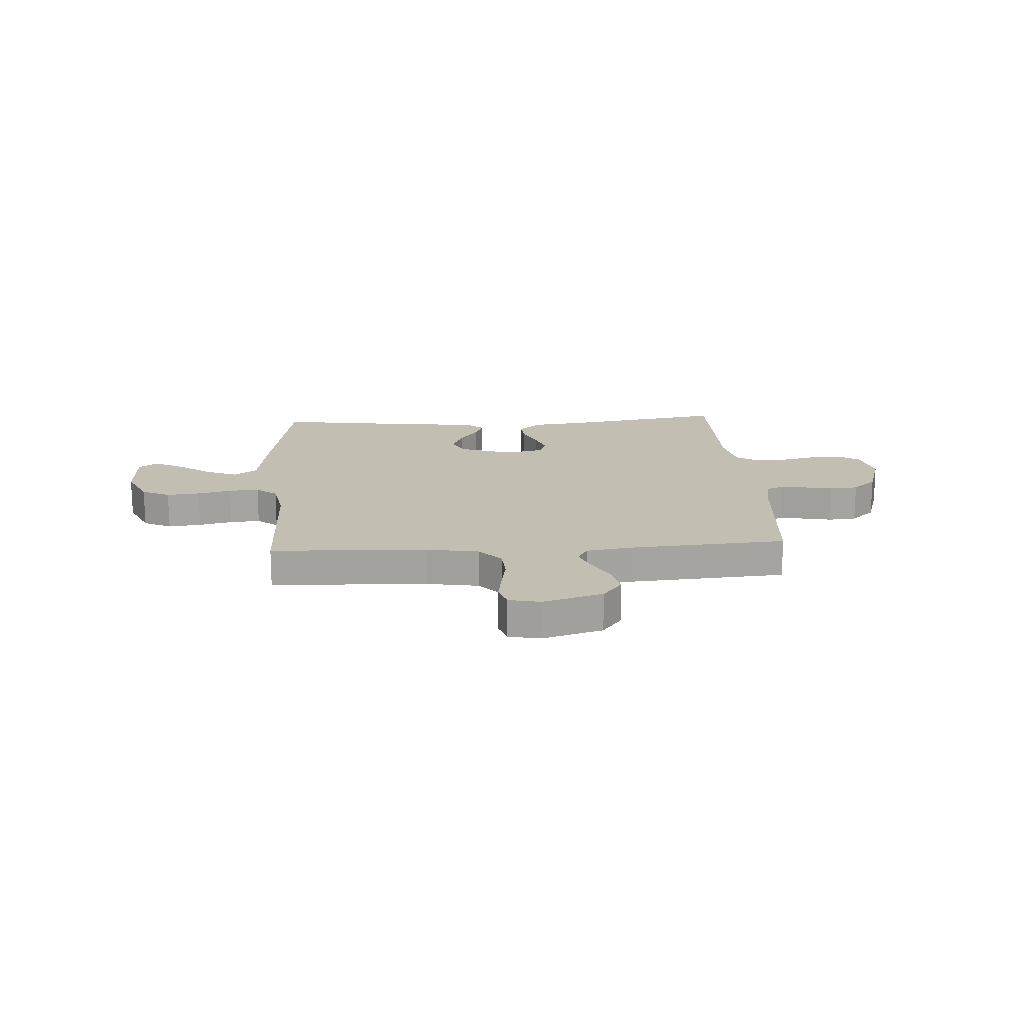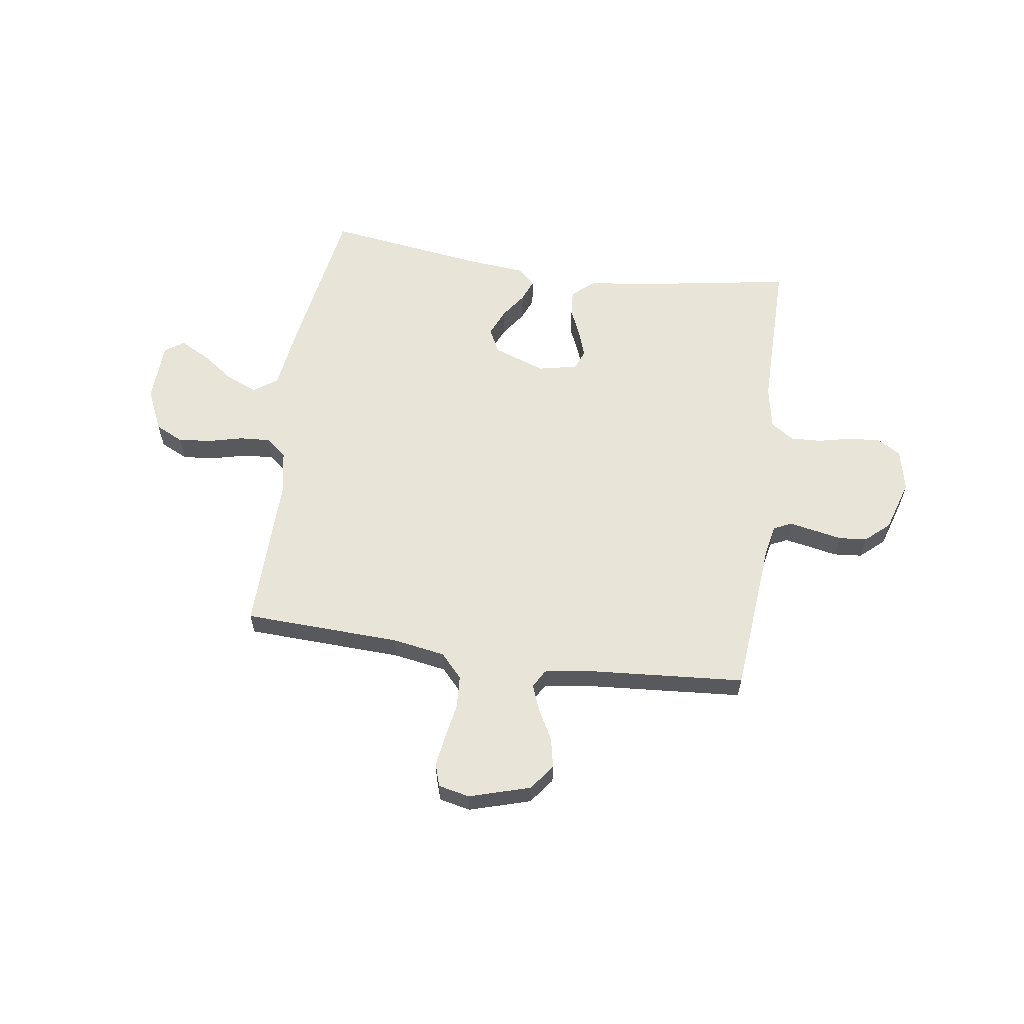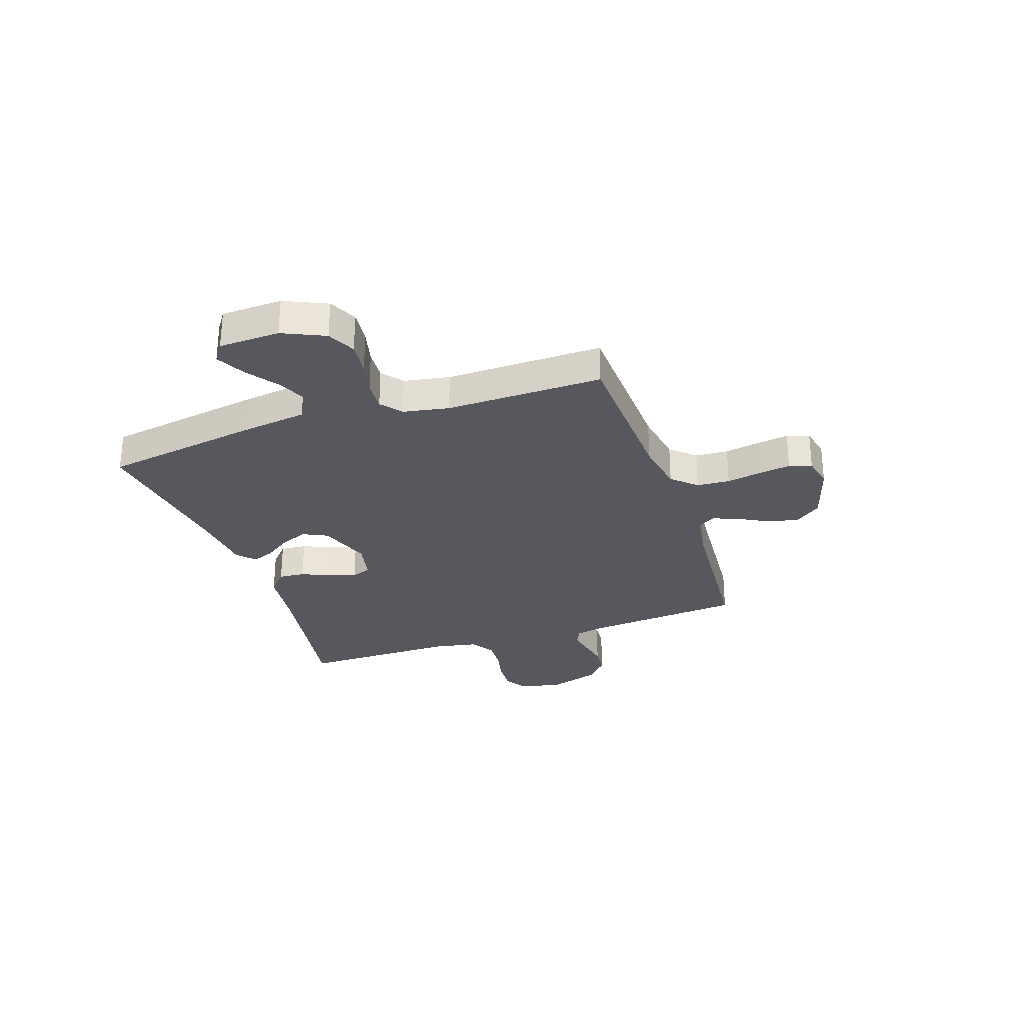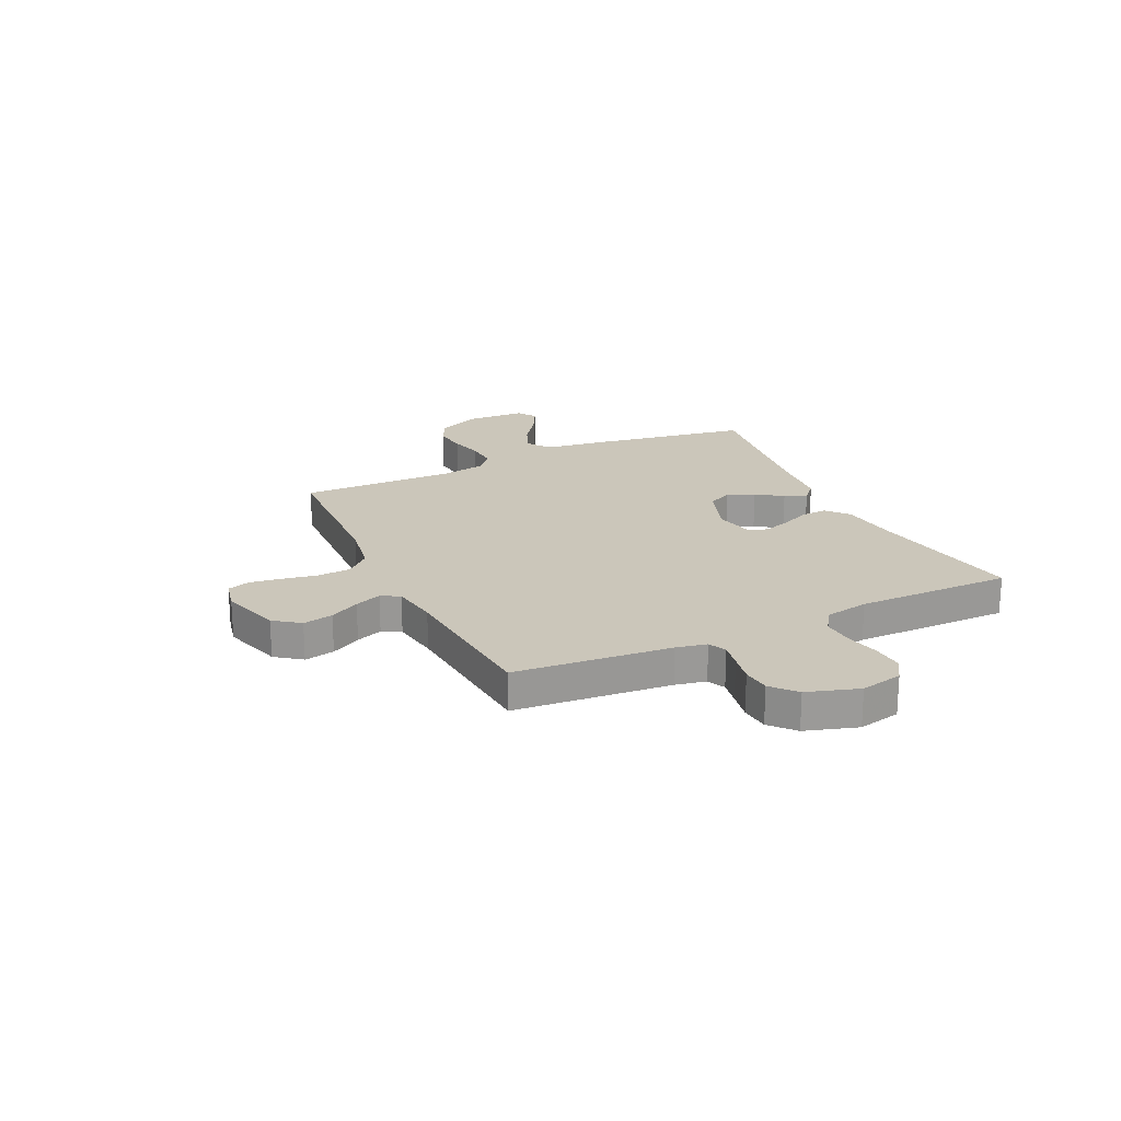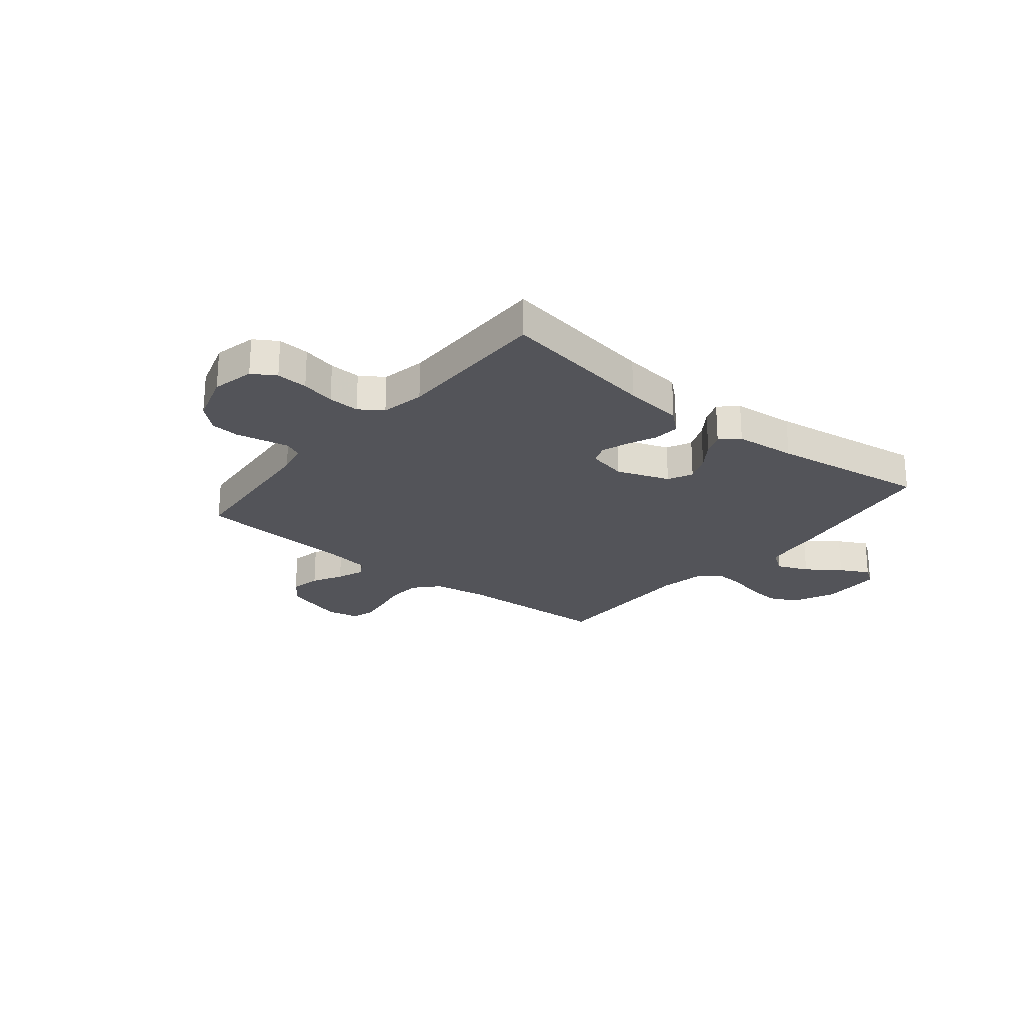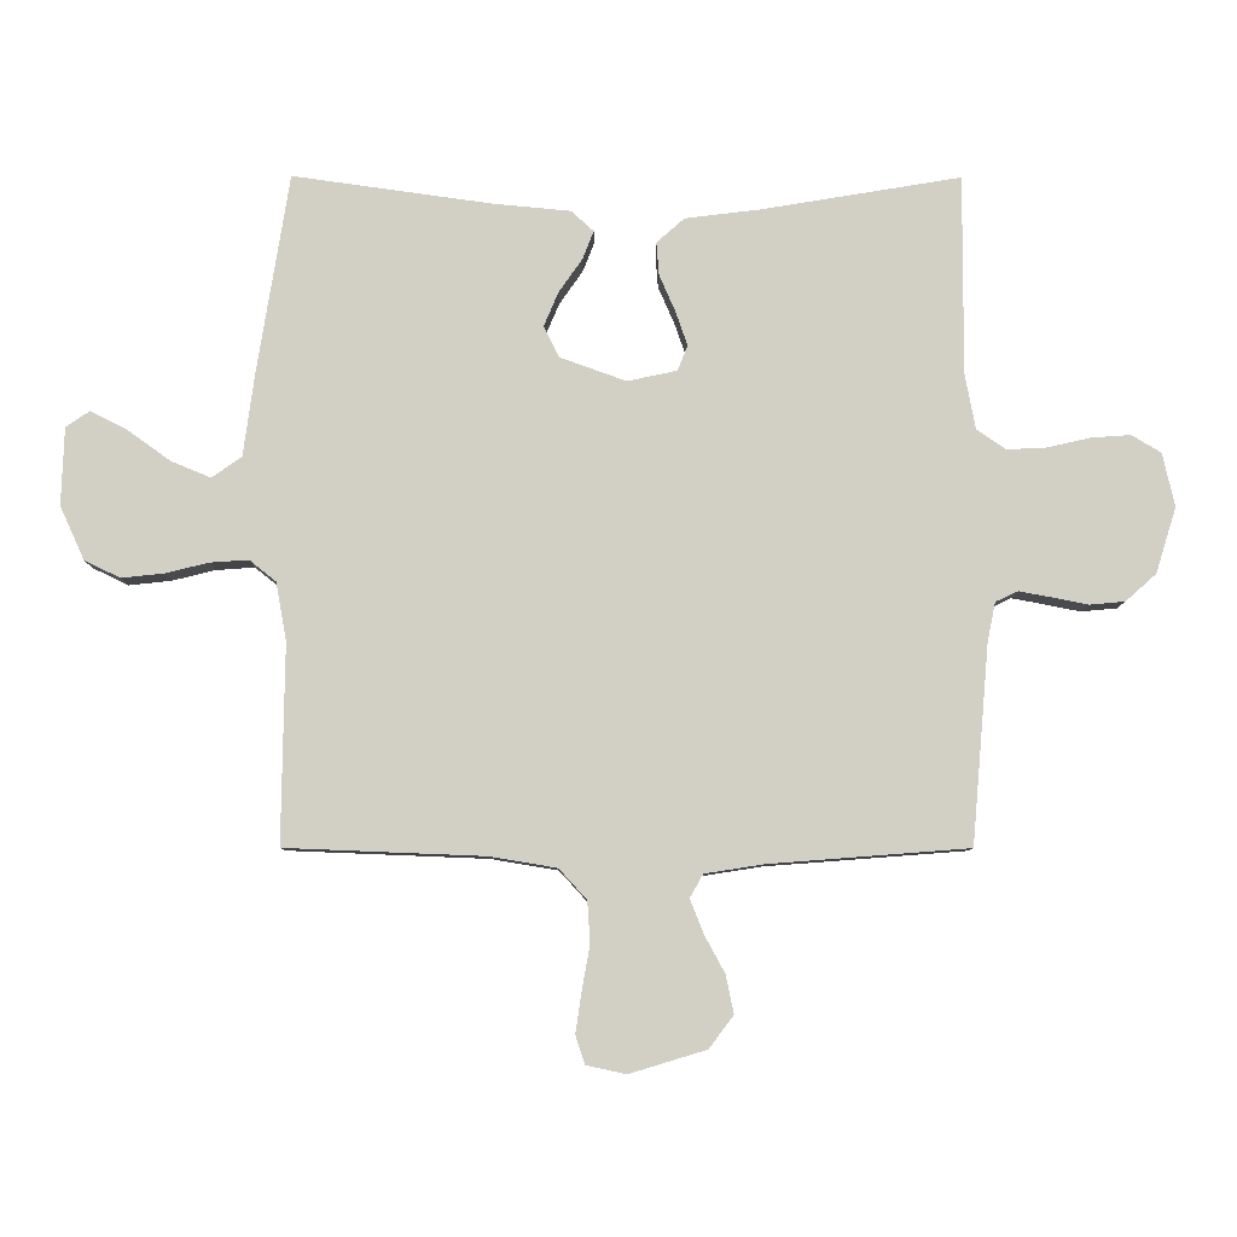
<metadata>
{"format":"obj","ext":"obj","renderer":"f3d","projection":"perspective","resolution":1024,"background":"white","views":[{"elev":17.1,"azim":176.5,"up":"+Y"},{"elev":59.8,"azim":-171.7,"up":"+Y"},{"elev":-28.9,"azim":108.8,"up":"+Y"},{"elev":21.1,"azim":-115.3,"up":"+Y"},{"elev":-23.7,"azim":-39.1,"up":"+Y"},{"elev":-8.1,"azim":179.6,"up":"+Z"}]}
</metadata>
<code>
v -0.5 0.07 0.5
v -0.2 0.07 0.45
v -0.086 0.07 0.436
v -0.044 0.07 0.399
v -0.048 0.07 0.349
v -0.072 0.07 0.294
v -0.09 0.07 0.242
v -0.075 0.07 0.204
v 0 0.07 0.188
v 0.1 0.07 0.224
v 0.123 0.07 0.271
v 0.101 0.07 0.323
v 0.066 0.07 0.373
v 0.049 0.07 0.416
v 0.083 0.07 0.447
v 0.2 0.07 0.458
v 0.5 0.07 0.5
v 0.548 0.07 0.2
v 0.565 0.07 0.074
v 0.61 0.07 0.042
v 0.67 0.07 0.067
v 0.734 0.07 0.113
v 0.79 0.07 0.142
v 0.826 0.07 0.117
v 0.83 0.07 0
v 0.793 0.07 -0.081
v 0.739 0.07 -0.107
v 0.675 0.07 -0.1
v 0.61 0.07 -0.084
v 0.552 0.07 -0.08
v 0.512 0.07 -0.112
v 0.496 0.07 -0.2
v 0.5 0.07 -0.5
v 0.2 0.07 -0.512
v 0.099 0.07 -0.529
v 0.057 0.07 -0.575
v 0.053 0.07 -0.638
v 0.065 0.07 -0.705
v 0.074 0.07 -0.766
v 0.06 0.07 -0.809
v 0 0.07 -0.822
v -0.116 0.07 -0.787
v -0.153 0.07 -0.738
v -0.141 0.07 -0.68
v -0.11 0.07 -0.623
v -0.09 0.07 -0.572
v -0.11 0.07 -0.537
v -0.2 0.07 -0.523
v -0.5 0.07 -0.5
v -0.526 0.07 -0.2
v -0.538 0.07 -0.141
v -0.572 0.07 -0.125
v -0.62 0.07 -0.134
v -0.675 0.07 -0.145
v -0.729 0.07 -0.14
v -0.775 0.07 -0.099
v -0.806 0.07 0
v -0.788 0.07 0.081
v -0.744 0.07 0.108
v -0.684 0.07 0.104
v -0.619 0.07 0.089
v -0.559 0.07 0.086
v -0.515 0.07 0.116
v -0.499 0.07 0.2
v -0.5 0 0.5
v -0.2 0 0.45
v -0.086 0 0.436
v -0.044 0 0.399
v -0.048 0 0.349
v -0.072 0 0.294
v -0.09 0 0.242
v -0.075 0 0.204
v 0 0 0.188
v 0.1 0 0.224
v 0.123 0 0.271
v 0.101 0 0.323
v 0.066 0 0.373
v 0.049 0 0.416
v 0.083 0 0.447
v 0.2 0 0.458
v 0.5 0 0.5
v 0.548 0 0.2
v 0.565 0 0.074
v 0.61 0 0.042
v 0.67 0 0.067
v 0.734 0 0.113
v 0.79 0 0.142
v 0.826 0 0.117
v 0.83 0 0
v 0.793 0 -0.081
v 0.739 0 -0.107
v 0.675 0 -0.1
v 0.61 0 -0.084
v 0.552 0 -0.08
v 0.512 0 -0.112
v 0.496 0 -0.2
v 0.5 0 -0.5
v 0.2 0 -0.512
v 0.099 0 -0.529
v 0.057 0 -0.575
v 0.053 0 -0.638
v 0.065 0 -0.705
v 0.074 0 -0.766
v 0.06 0 -0.809
v 0 0 -0.822
v -0.116 0 -0.787
v -0.153 0 -0.738
v -0.141 0 -0.68
v -0.11 0 -0.623
v -0.09 0 -0.572
v -0.11 0 -0.537
v -0.2 0 -0.523
v -0.5 0 -0.5
v -0.526 0 -0.2
v -0.538 0 -0.141
v -0.572 0 -0.125
v -0.62 0 -0.134
v -0.675 0 -0.145
v -0.729 0 -0.14
v -0.775 0 -0.099
v -0.806 0 0
v -0.788 0 0.081
v -0.744 0 0.108
v -0.684 0 0.104
v -0.619 0 0.089
v -0.559 0 0.086
v -0.515 0 0.116
v -0.499 0 0.2
f 58 59 60 61
f 58 61 62
f 57 58 62
f 56 57 62
f 53 54 55 56
f 52 53 56 62
f 51 52 62 63
f 48 49 50
f 47 48 50 51
f 42 43 44 45
f 42 45 46
f 41 42 46
f 40 41 46
f 37 38 39 40
f 37 40 46 47
f 32 33 34
f 31 32 34 35
f 26 27 28 29
f 26 29 30
f 25 26 30
f 24 25 30
f 21 22 23 24
f 20 21 24 30
f 19 20 30 31
f 16 17 18 19
f 12 13 14 15
f 11 12 15 16
f 3 4 5 6
f 2 3 6 7
f 64 1 2 7
f 63 64 7 8
f 51 63 8 9
f 36 37 47 51
f 35 36 51 9
f 31 35 9 10
f 11 16 19 31
f 10 11 31
f 125 124 123 122
f 126 125 122
f 126 122 121
f 126 121 120
f 120 119 118 117
f 126 120 117 116
f 127 126 116 115
f 114 113 112
f 115 114 112 111
f 109 108 107 106
f 110 109 106
f 110 106 105
f 110 105 104
f 104 103 102 101
f 111 110 104 101
f 98 97 96
f 99 98 96 95
f 93 92 91 90
f 94 93 90
f 94 90 89
f 94 89 88
f 88 87 86 85
f 94 88 85 84
f 95 94 84 83
f 83 82 81 80
f 79 78 77 76
f 80 79 76 75
f 70 69 68 67
f 71 70 67 66
f 71 66 65 128
f 72 71 128 127
f 73 72 127 115
f 115 111 101 100
f 73 115 100 99
f 74 73 99 95
f 95 83 80 75
f 95 75 74
f 1 65 66 2
f 2 66 67 3
f 3 67 68 4
f 4 68 69 5
f 5 69 70 6
f 6 70 71 7
f 7 71 72 8
f 8 72 73 9
f 9 73 74 10
f 10 74 75 11
f 11 75 76 12
f 12 76 77 13
f 13 77 78 14
f 14 78 79 15
f 15 79 80 16
f 16 80 81 17
f 17 81 82 18
f 18 82 83 19
f 19 83 84 20
f 20 84 85 21
f 21 85 86 22
f 22 86 87 23
f 23 87 88 24
f 24 88 89 25
f 25 89 90 26
f 26 90 91 27
f 27 91 92 28
f 28 92 93 29
f 29 93 94 30
f 30 94 95 31
f 31 95 96 32
f 32 96 97 33
f 33 97 98 34
f 34 98 99 35
f 35 99 100 36
f 36 100 101 37
f 37 101 102 38
f 38 102 103 39
f 39 103 104 40
f 40 104 105 41
f 41 105 106 42
f 42 106 107 43
f 43 107 108 44
f 44 108 109 45
f 45 109 110 46
f 46 110 111 47
f 47 111 112 48
f 48 112 113 49
f 49 113 114 50
f 50 114 115 51
f 51 115 116 52
f 52 116 117 53
f 53 117 118 54
f 54 118 119 55
f 55 119 120 56
f 56 120 121 57
f 57 121 122 58
f 58 122 123 59
f 59 123 124 60
f 60 124 125 61
f 61 125 126 62
f 62 126 127 63
f 63 127 128 64
f 64 128 65 1

</code>
